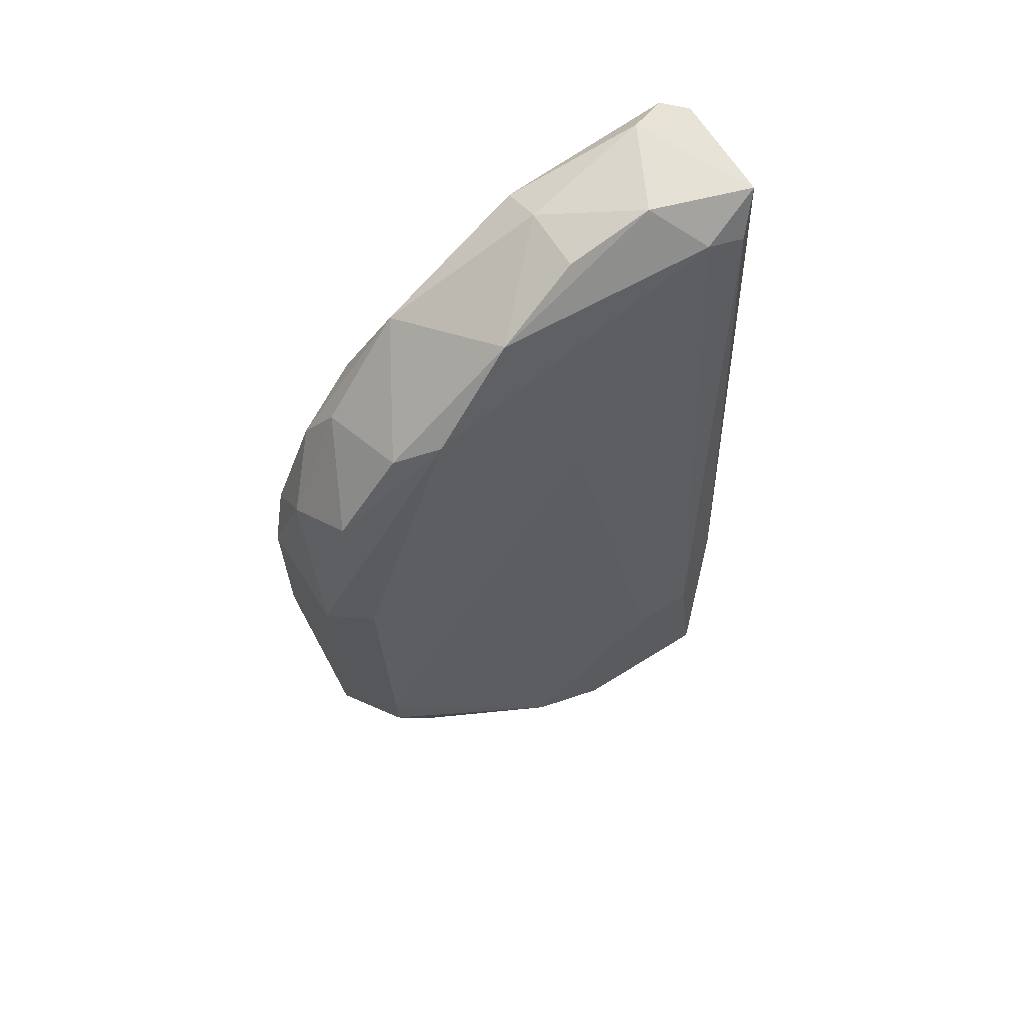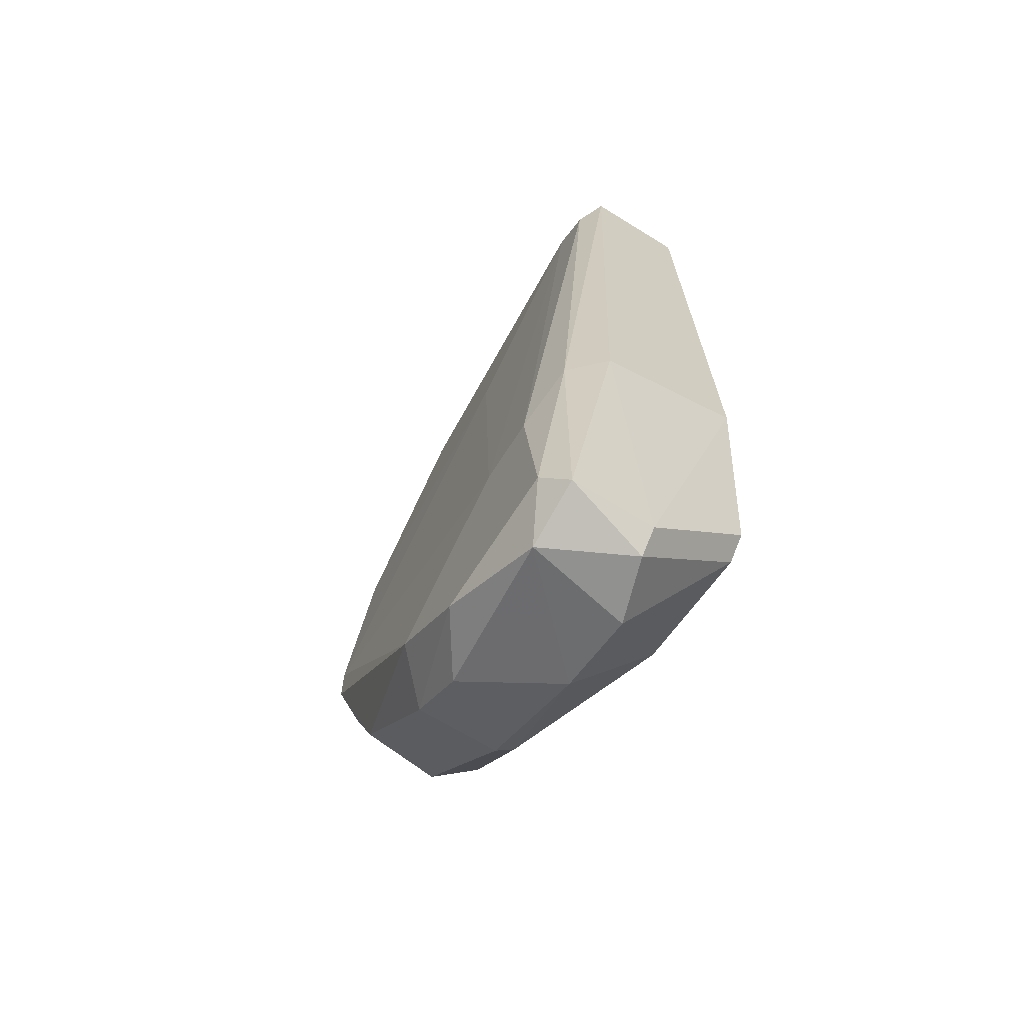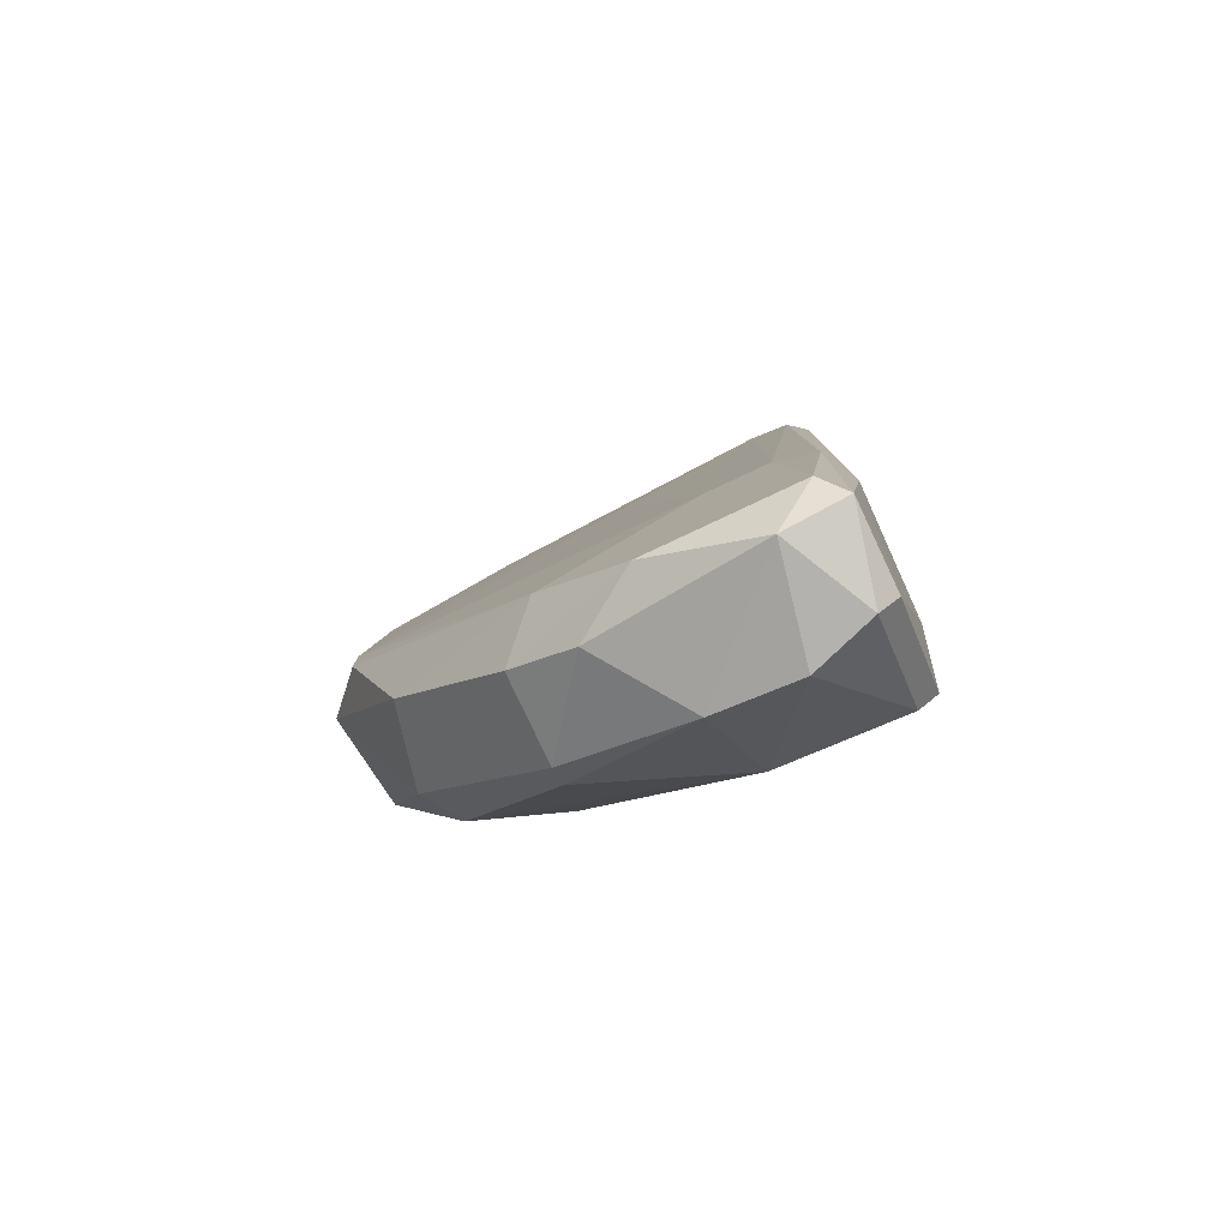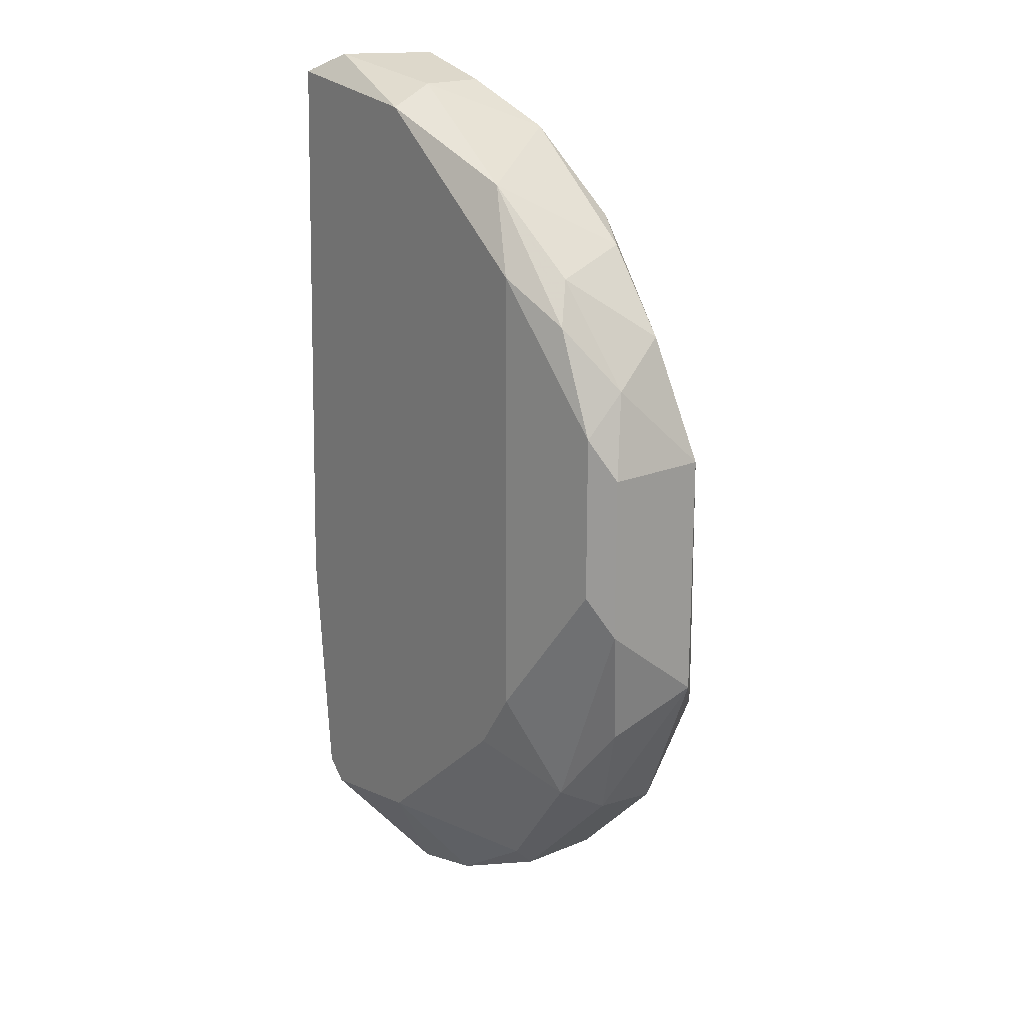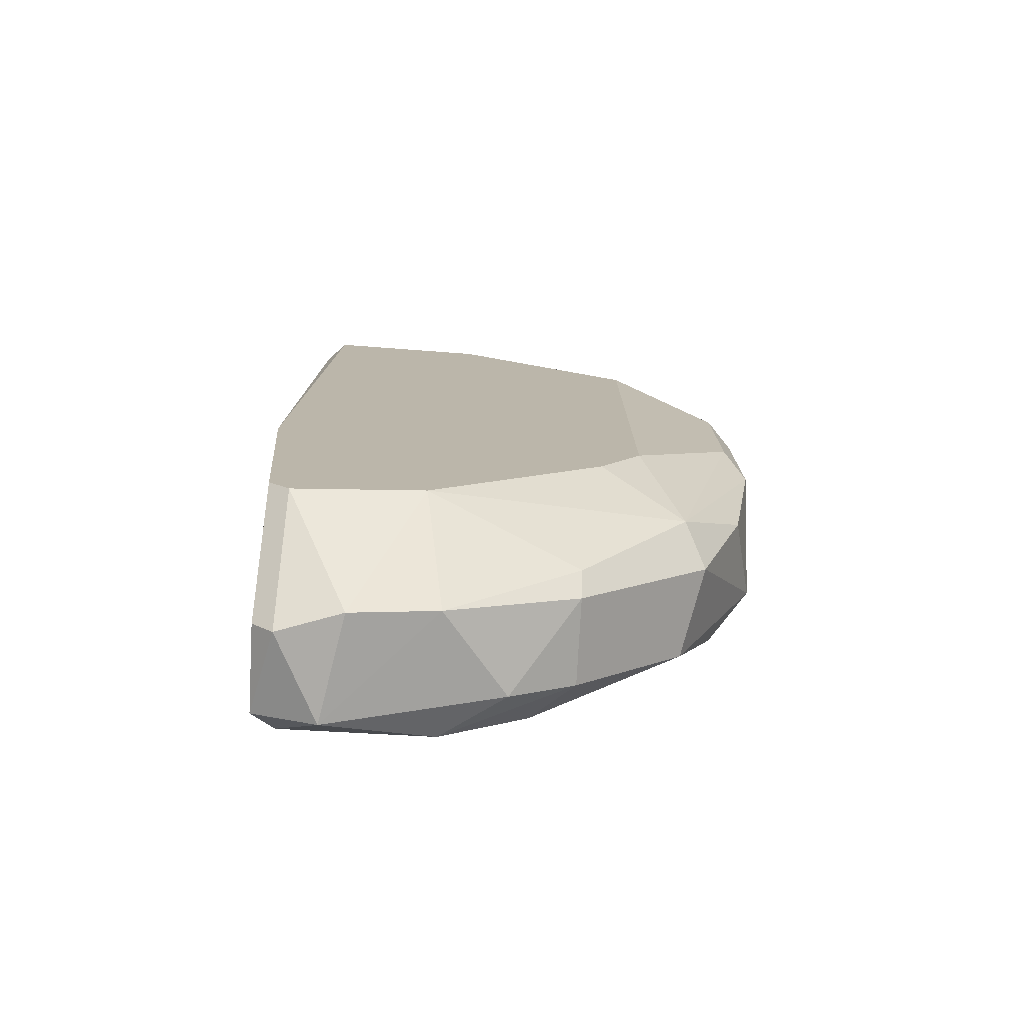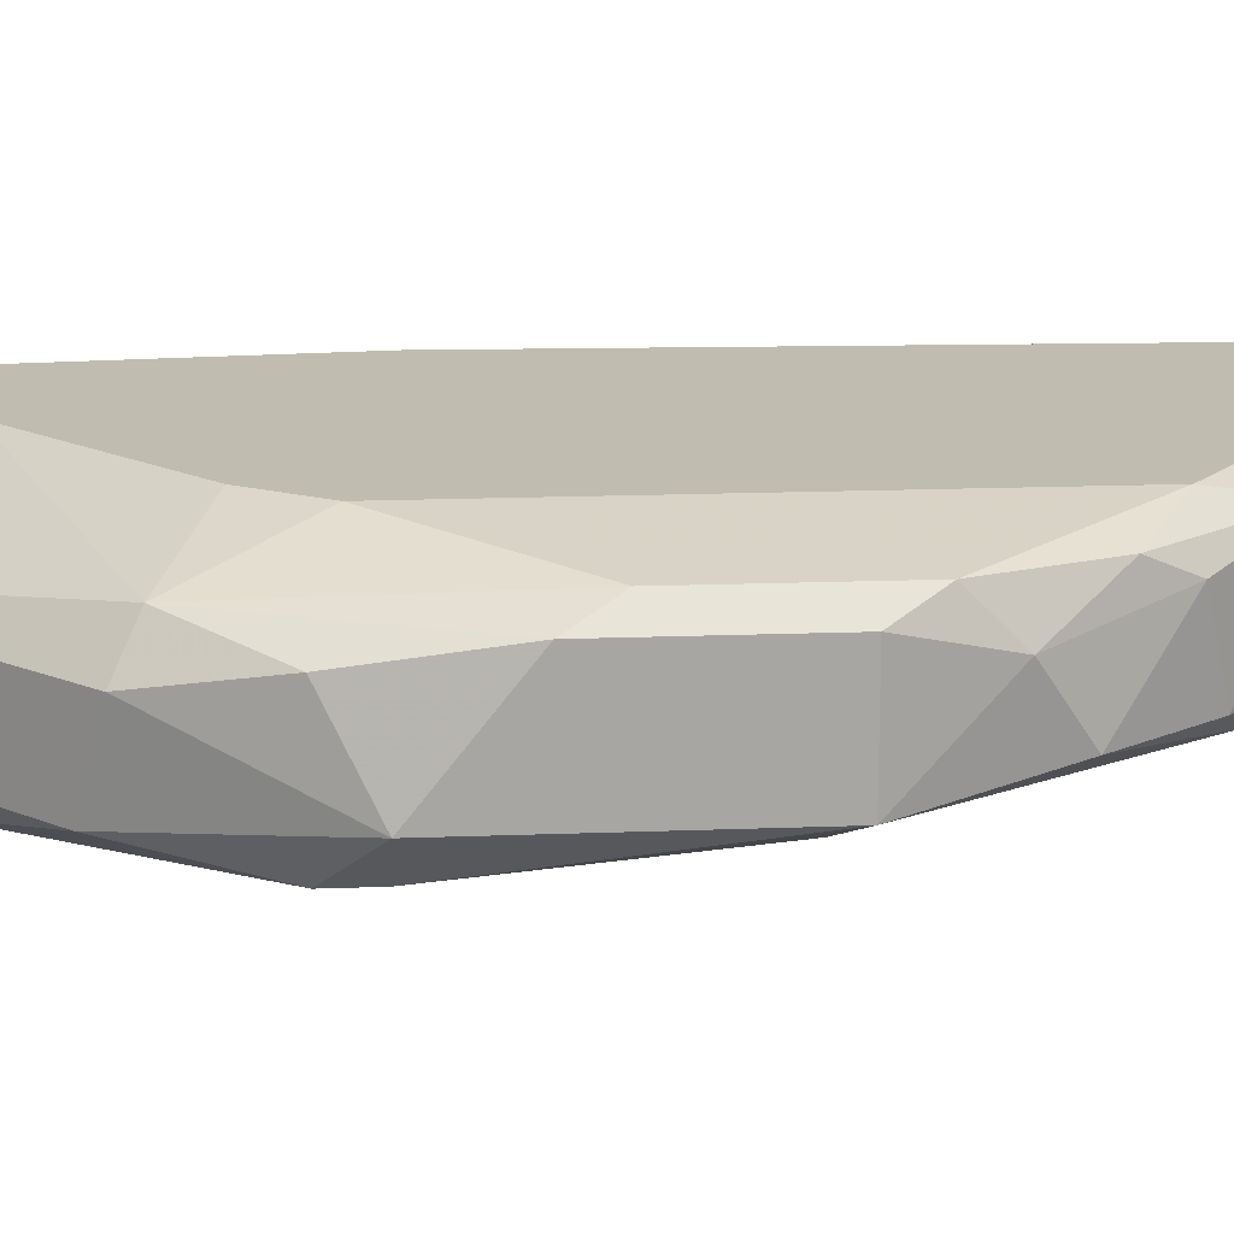
<metadata>
{"format":"obj","ext":"obj","renderer":"f3d","projection":"perspective","resolution":1024,"background":"white","views":[{"elev":65.7,"azim":147.8,"up":"+Y"},{"elev":-66.0,"azim":-122.0,"up":"+Y"},{"elev":-79.8,"azim":-154.8,"up":"+Y"},{"elev":19.5,"azim":52.3,"up":"+Y"},{"elev":-76.4,"azim":-3.1,"up":"+Y"},{"elev":16.3,"azim":85.4,"up":"+Z"}]}
</metadata>
<code>
v -0.005888 -0.008775 -0.08525
v -0.008133 -0.02001 -0.08413
v 0.01096 0.02042 -0.07515
v 0.01096 -0.008775 -0.07852
v -0.007009 0.03278 -0.07964
v -0.007009 -0.02001 -0.07852
v -0.00364 -0.01327 -0.07402
v 0.01208 -0.000911 -0.08413
v 0.01208 0.0193 -0.08076
v 0.01208 0.01144 -0.08301
v 0.01208 -0.003158 -0.08413
v 0.0132 0.005832 -0.07515
v 0.0132 0.01705 -0.07739
v 0.0132 0.01481 -0.07515
v 0.0132 -0.003158 -0.07739
v 0.01433 -0.000911 -0.08188
v 0.01433 0.01256 -0.08188
v 0.01433 0.01256 -0.07627
v 0.01433 0.00358 -0.07627
v 0.001972 -0.01439 -0.08525
v 0.001972 0.02941 -0.08076
v -0.002518 0.03165 -0.07964
v -0.002518 0.03165 -0.07627
v -0.002518 -0.01776 -0.08525
v -0.002518 0.03053 -0.07402
v -0.002518 -0.01888 -0.07852
v 0.000851 -0.01776 -0.08301
v -0.001394 0.01705 -0.08301
v -0.01263 0.03165 -0.07515
v -0.01263 0.03165 -0.08076
v -0.01263 -0.002037 -0.08188
v -0.01263 0.000211 -0.07402
v -0.0115 0.03165 -0.07402
v -0.0115 -0.00428 -0.08413
v -0.0115 -0.01888 -0.07964
v -0.0115 -0.01888 -0.08413
v -0.0115 0.02941 -0.08188
v -0.0115 -0.01327 -0.07402
v 0.004218 -0.01439 -0.07739
v 0.004218 -0.01551 -0.07852
v 0.004218 -0.01551 -0.08301
v 0.007587 0.02267 -0.07402
v 0.007587 -0.002037 -0.07402
v -0.01038 -0.01776 -0.08525
v -0.01038 -0.01439 -0.07402
v -0.01038 -0.02001 -0.07964
v 0.005342 0.02716 -0.07515
v 0.005342 -0.005406 -0.07402
v 0.008711 0.02379 -0.08076
v 0.006466 0.02491 -0.08188
v 0.009835 -0.007654 -0.07627
v 0.009835 0.02267 -0.07627
v 0.009835 -0.009896 -0.08301
v -0.009257 0.03053 -0.08188
v -0.009257 -0.008775 -0.08525
v -0.009257 0.03278 -0.07515
f 49 47 52
f 33 38 42
f 42 38 48
f 31 29 30
f 38 33 32
f 29 31 32
f 33 29 32
f 48 38 7
f 8 17 16
f 55 37 54
f 37 30 54
f 17 13 18
f 16 17 18
f 33 42 25
f 42 47 25
f 48 7 51
f 7 39 51
f 54 50 28
f 31 36 35
f 32 31 35
f 38 32 35
f 17 50 9
f 13 17 9
f 24 55 20
f 29 33 56
f 30 29 56
f 33 25 56
f 53 16 4
f 16 15 4
f 51 39 4
f 15 51 4
f 36 31 34
f 37 55 34
f 31 30 34
f 30 37 34
f 24 27 2
f 53 4 40
f 4 39 40
f 55 24 44
f 36 34 44
f 34 55 44
f 2 36 44
f 24 2 44
f 50 54 21
f 47 42 3
f 50 17 10
f 17 8 10
f 28 50 10
f 8 28 10
f 15 16 19
f 18 12 19
f 16 18 19
f 12 51 19
f 51 15 19
f 12 42 43
f 42 48 43
f 51 12 43
f 48 51 43
f 9 50 49
f 50 21 49
f 21 47 49
f 39 7 26
f 7 6 26
f 2 27 26
f 6 2 26
f 40 39 26
f 27 40 26
f 54 30 5
f 30 56 5
f 22 21 5
f 21 54 5
f 25 47 23
f 56 25 23
f 47 21 23
f 21 22 23
f 22 5 23
f 5 56 23
f 55 54 1
f 28 8 1
f 54 28 1
f 8 20 1
f 20 55 1
f 7 38 45
f 6 7 45
f 16 53 11
f 8 16 11
f 53 20 11
f 20 8 11
f 42 12 14
f 12 18 14
f 18 13 14
f 3 42 14
f 13 3 14
f 35 36 46
f 38 35 46
f 36 2 46
f 2 6 46
f 45 38 46
f 6 45 46
f 27 24 41
f 20 53 41
f 24 20 41
f 53 40 41
f 40 27 41
f 13 9 52
f 47 3 52
f 3 13 52
f 9 49 52

</code>
